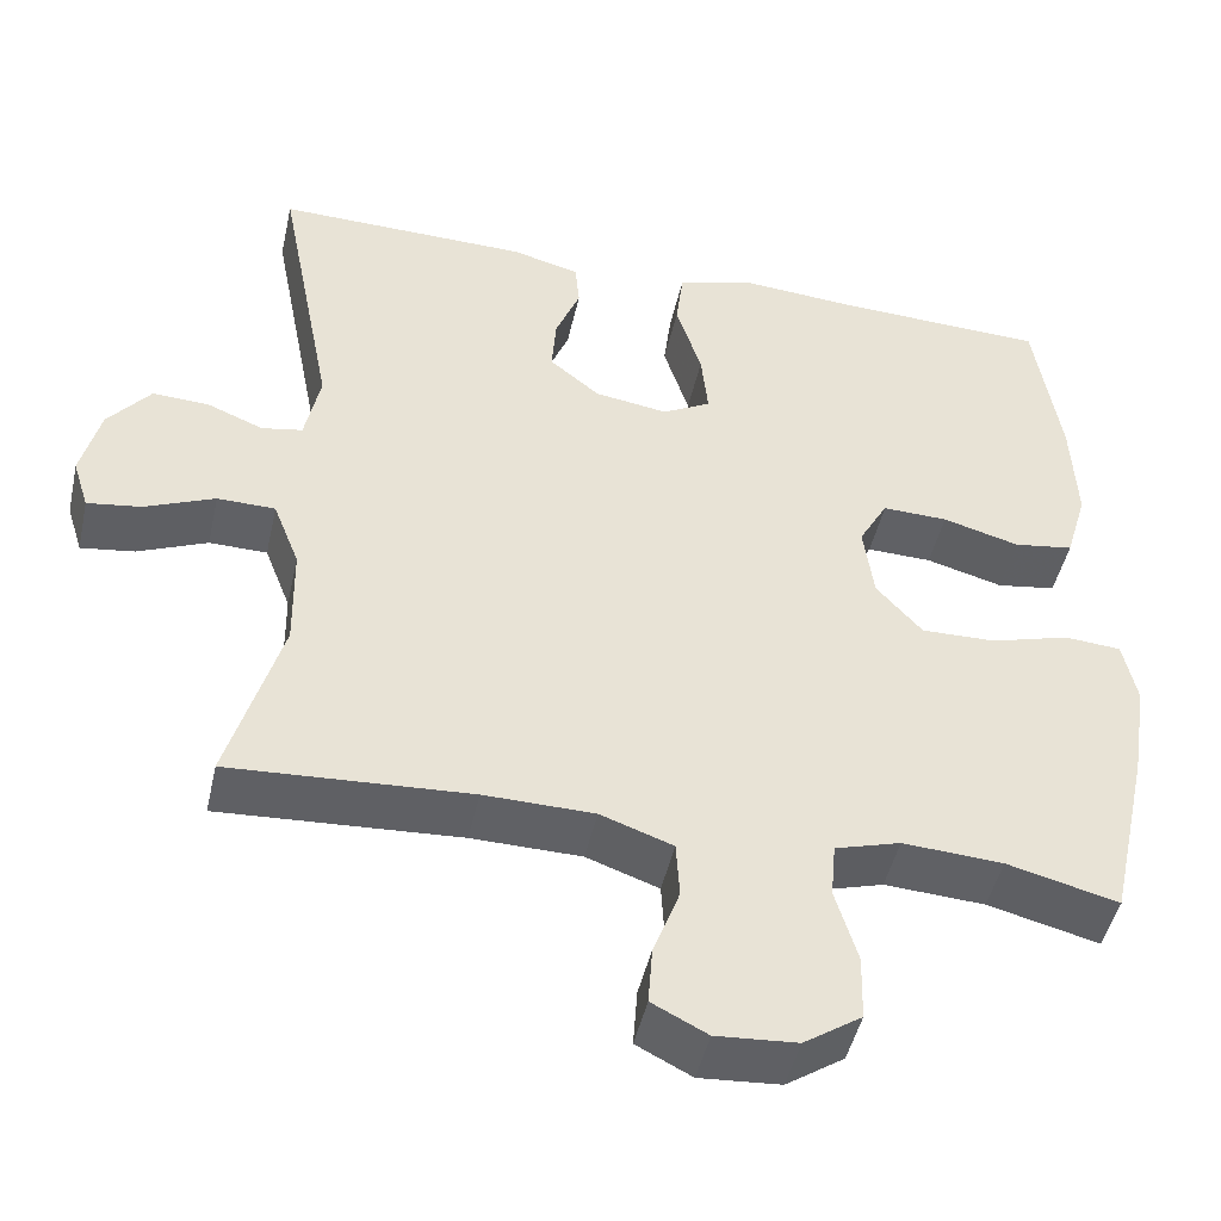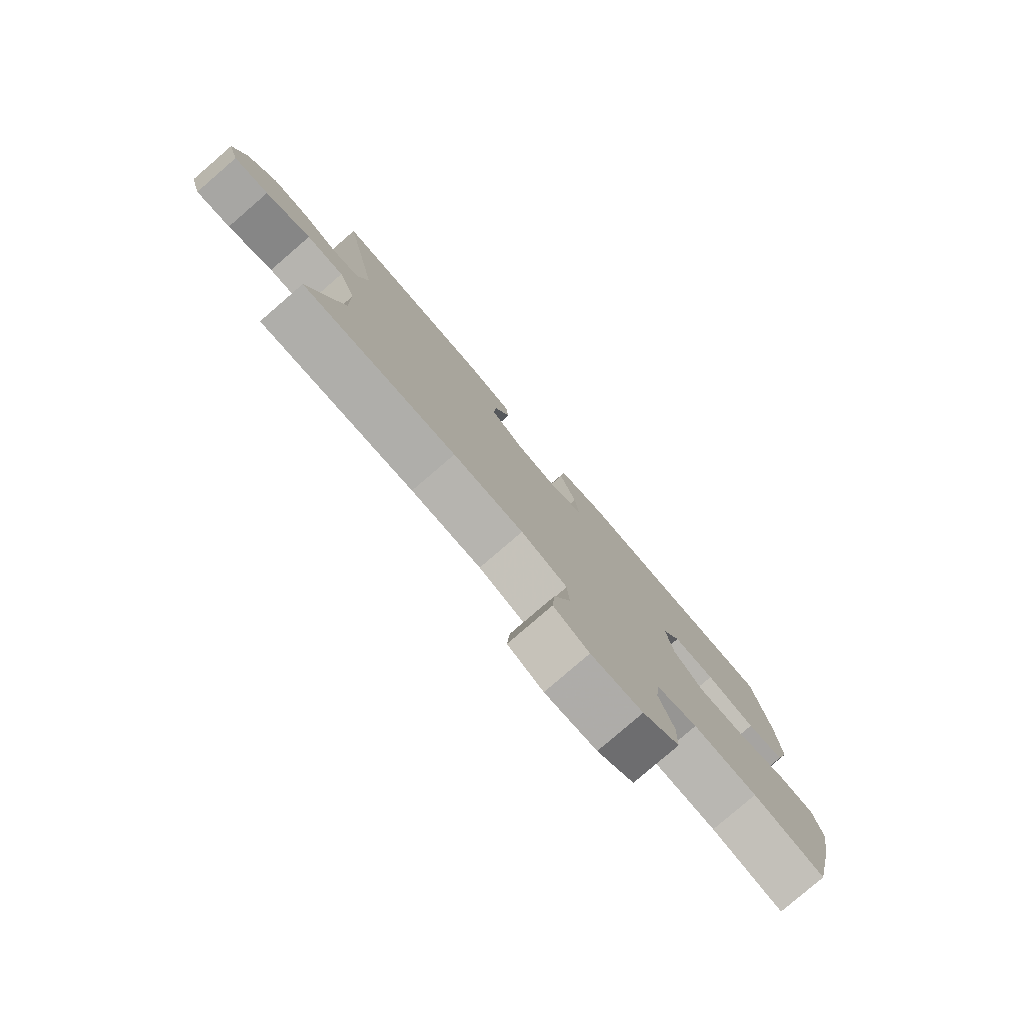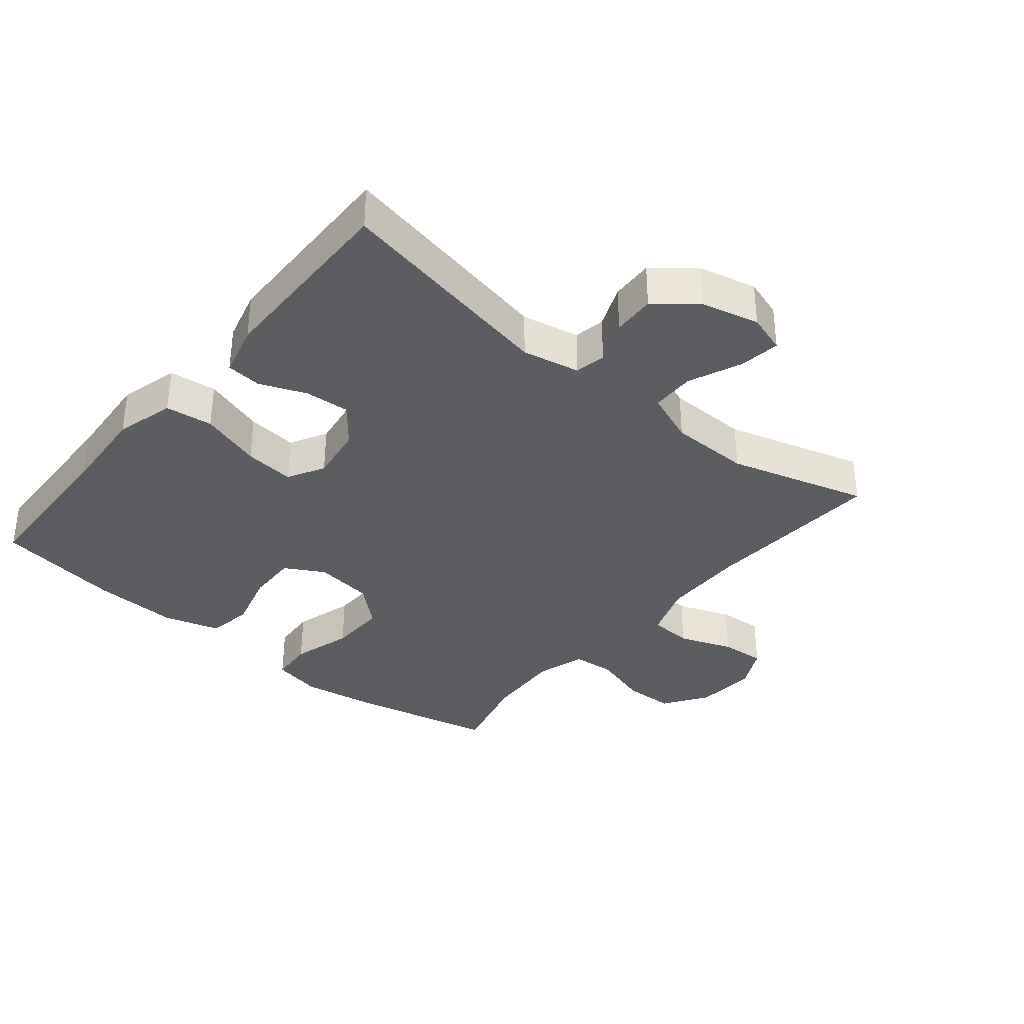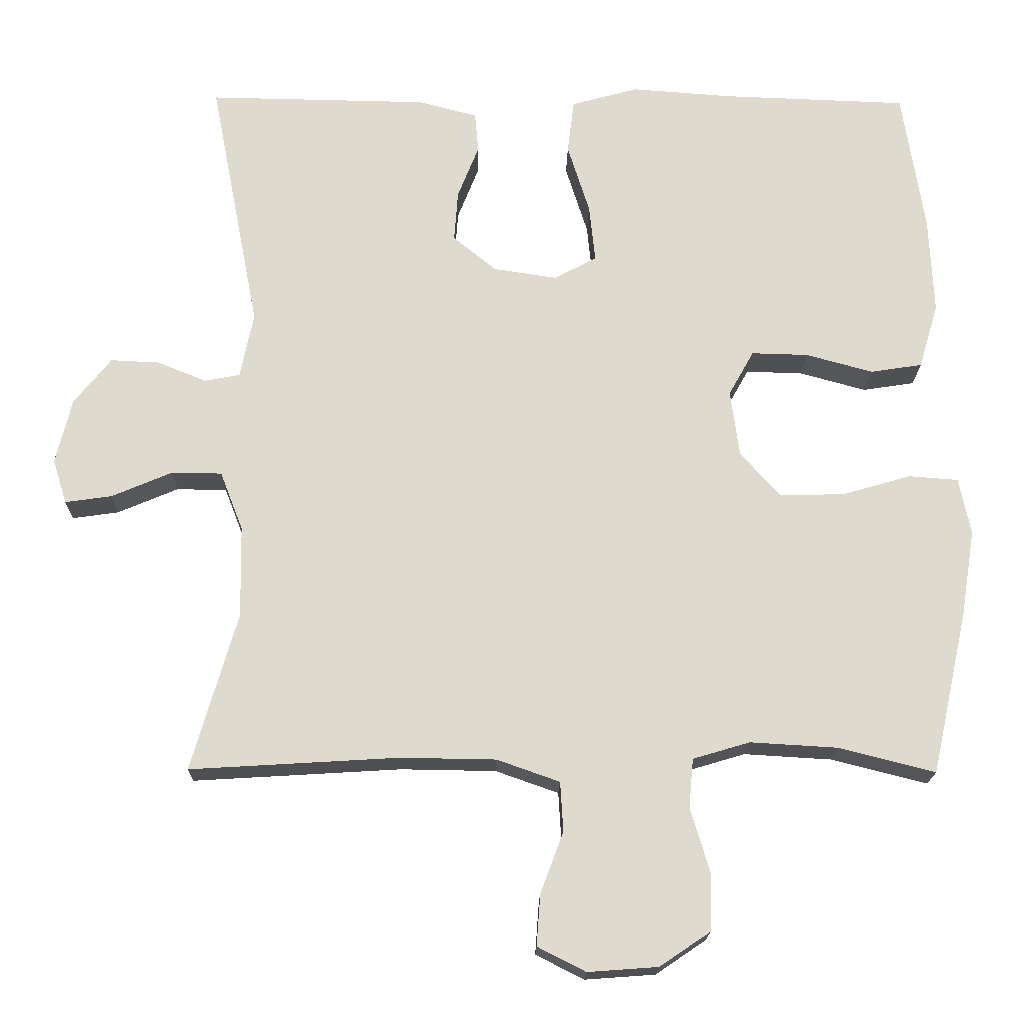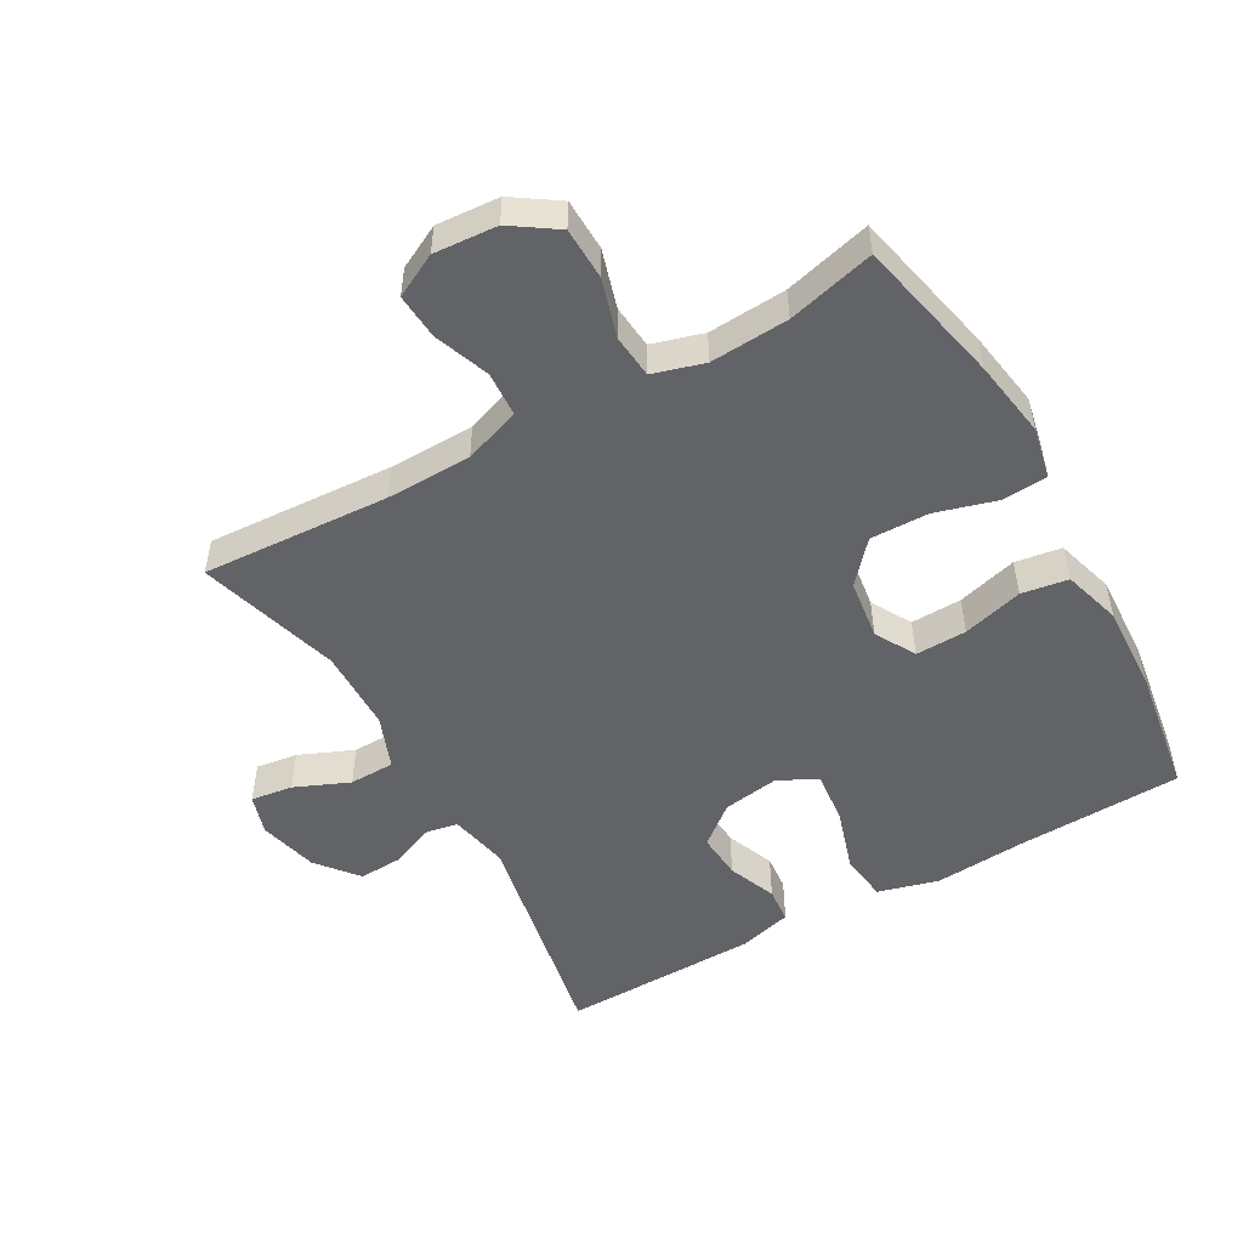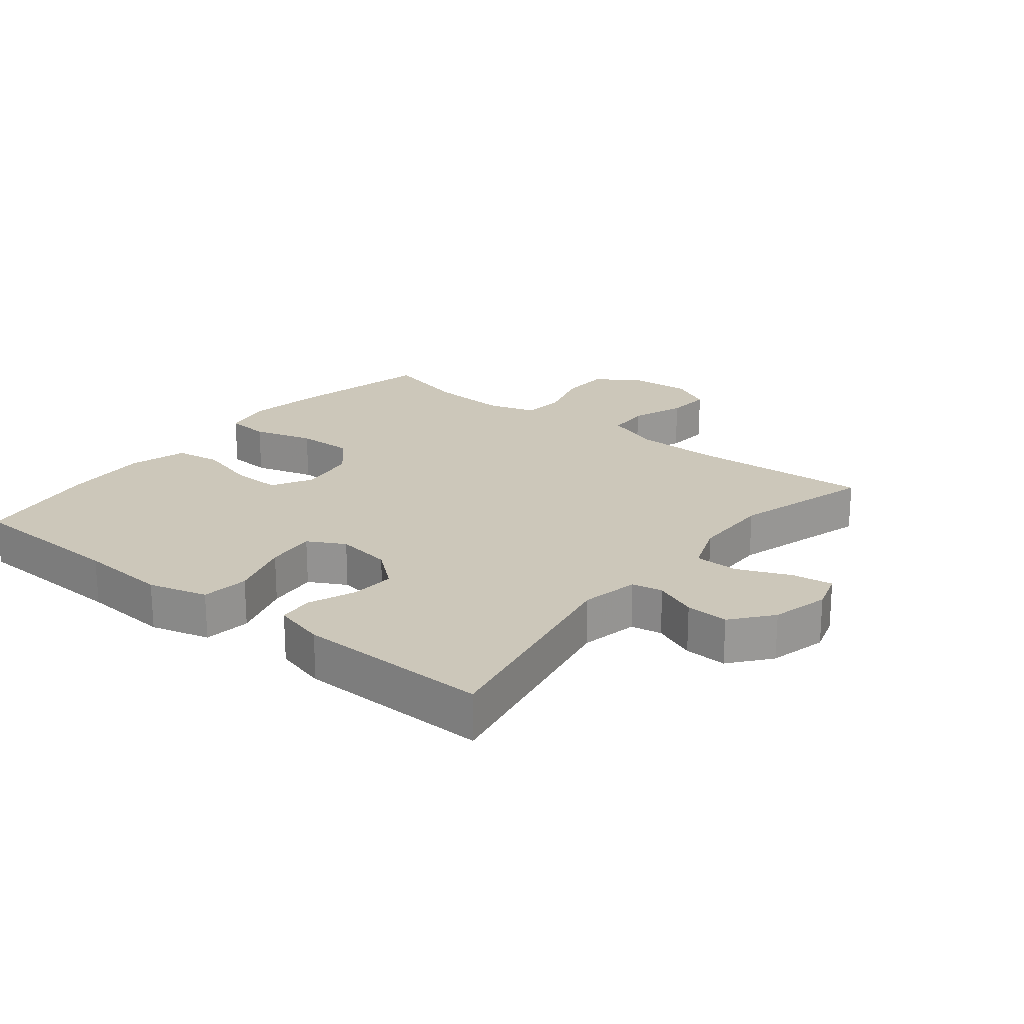
<metadata>
{"format":"obj","ext":"obj","renderer":"f3d","projection":"perspective","resolution":1024,"background":"white","views":[{"elev":-46.9,"azim":167.5,"up":"+Z"},{"elev":-79.9,"azim":130.8,"up":"+Z"},{"elev":-35.6,"azim":50.4,"up":"+Y"},{"elev":-18.6,"azim":179.0,"up":"+Z"},{"elev":-51.0,"azim":-150.4,"up":"+Y"},{"elev":21.4,"azim":38.7,"up":"+Y"}]}
</metadata>
<code>
v 0.5 0.07 0.5
v 0.433 0.07 0.154
v 0.451 0.07 0.065
v 0.499 0.07 0.056
v 0.565 0.07 0.083
v 0.631 0.07 0.086
v 0.681 0.07 0.024
v 0.703 0.07 -0.065
v 0.684 0.07 -0.125
v 0.621 0.07 -0.116
v 0.539 0.07 -0.081
v 0.471 0.07 -0.082
v 0.44 0.07 -0.162
v 0.438 0.07 -0.286
v 0.5 0.07 -0.5
v 0.218 0.07 -0.483
v 0.089 0.07 -0.485
v 0.004 0.07 -0.515
v 0 0.07 -0.582
v 0.031 0.07 -0.665
v 0.036 0.07 -0.734
v -0.029 0.07 -0.767
v -0.124 0.07 -0.76
v -0.192 0.07 -0.714
v -0.194 0.07 -0.636
v -0.168 0.07 -0.549
v -0.174 0.07 -0.483
v -0.251 0.07 -0.46
v -0.369 0.07 -0.467
v -0.5 0.07 -0.5
v -0.549 0.07 -0.28
v -0.568 0.07 -0.162
v -0.552 0.07 -0.085
v -0.485 0.07 -0.08
v -0.392 0.07 -0.107
v -0.304 0.07 -0.109
v -0.25 0.07 -0.048
v -0.238 0.07 0.042
v -0.272 0.07 0.103
v -0.349 0.07 0.101
v -0.44 0.07 0.076
v -0.51 0.07 0.087
v -0.536 0.07 0.175
v -0.53 0.07 0.307
v -0.5 0.07 0.5
v -0.25 0.07 0.509
v -0.113 0.07 0.519
v -0.022 0.07 0.494
v -0.013 0.07 0.421
v -0.043 0.07 0.326
v -0.051 0.07 0.248
v 0.006 0.07 0.217
v 0.092 0.07 0.23
v 0.151 0.07 0.278
v 0.146 0.07 0.347
v 0.117 0.07 0.42
v 0.122 0.07 0.474
v 0.202 0.07 0.495
v 0.5 0 0.5
v 0.433 0 0.154
v 0.451 0 0.065
v 0.499 0 0.056
v 0.565 0 0.083
v 0.631 0 0.086
v 0.681 0 0.024
v 0.703 0 -0.065
v 0.684 0 -0.125
v 0.621 0 -0.116
v 0.539 0 -0.081
v 0.471 0 -0.082
v 0.44 0 -0.162
v 0.438 0 -0.286
v 0.5 0 -0.5
v 0.218 0 -0.483
v 0.089 0 -0.485
v 0.004 0 -0.515
v 0 0 -0.582
v 0.031 0 -0.665
v 0.036 0 -0.734
v -0.029 0 -0.767
v -0.124 0 -0.76
v -0.192 0 -0.714
v -0.194 0 -0.636
v -0.168 0 -0.549
v -0.174 0 -0.483
v -0.251 0 -0.46
v -0.369 0 -0.467
v -0.5 0 -0.5
v -0.549 0 -0.28
v -0.568 0 -0.162
v -0.552 0 -0.085
v -0.485 0 -0.08
v -0.392 0 -0.107
v -0.304 0 -0.109
v -0.25 0 -0.048
v -0.238 0 0.042
v -0.272 0 0.103
v -0.349 0 0.101
v -0.44 0 0.076
v -0.51 0 0.087
v -0.536 0 0.175
v -0.53 0 0.307
v -0.5 0 0.5
v -0.25 0 0.509
v -0.113 0 0.519
v -0.022 0 0.494
v -0.013 0 0.421
v -0.043 0 0.326
v -0.051 0 0.248
v 0.006 0 0.217
v 0.092 0 0.23
v 0.151 0 0.278
v 0.146 0 0.347
v 0.117 0 0.42
v 0.122 0 0.474
v 0.202 0 0.495
f 58 1 2
f 57 58 2
f 56 57 2
f 55 56 2
f 54 55 2 3
f 53 54 3
f 52 53 3
f 48 49 50
f 47 48 50
f 46 47 50
f 46 50 51
f 45 46 51
f 44 45 51
f 43 44 51
f 42 43 51
f 41 42 51
f 40 41 51
f 39 40 51 52
f 33 34 35
f 32 33 35
f 31 32 35
f 30 31 35
f 29 30 35
f 28 29 35 36
f 27 28 36 37
f 24 25 26
f 23 24 26
f 22 23 26
f 21 22 26
f 20 21 26
f 19 20 26
f 18 19 26 27
f 27 37 38
f 18 27 38
f 17 18 38
f 14 15 16
f 38 39 52
f 17 38 52
f 16 17 52
f 14 16 52
f 13 14 52
f 9 10 11
f 8 9 11
f 7 8 11
f 6 7 11
f 5 6 11
f 4 5 11
f 12 13 52 3
f 3 4 11 12
f 60 59 116
f 60 116 115
f 60 115 114
f 60 114 113
f 61 60 113 112
f 61 112 111
f 61 111 110
f 108 107 106
f 108 106 105
f 108 105 104
f 109 108 104
f 109 104 103
f 109 103 102
f 109 102 101
f 109 101 100
f 109 100 99
f 109 99 98
f 110 109 98 97
f 93 92 91
f 93 91 90
f 93 90 89
f 93 89 88
f 93 88 87
f 94 93 87 86
f 95 94 86 85
f 84 83 82
f 84 82 81
f 84 81 80
f 84 80 79
f 84 79 78
f 84 78 77
f 85 84 77 76
f 96 95 85
f 96 85 76
f 96 76 75
f 74 73 72
f 110 97 96
f 110 96 75
f 110 75 74
f 110 74 72
f 110 72 71
f 69 68 67
f 69 67 66
f 69 66 65
f 69 65 64
f 69 64 63
f 69 63 62
f 61 110 71 70
f 70 69 62 61
f 1 59 60 2
f 2 60 61 3
f 3 61 62 4
f 4 62 63 5
f 5 63 64 6
f 6 64 65 7
f 7 65 66 8
f 8 66 67 9
f 9 67 68 10
f 10 68 69 11
f 11 69 70 12
f 12 70 71 13
f 13 71 72 14
f 14 72 73 15
f 15 73 74 16
f 16 74 75 17
f 17 75 76 18
f 18 76 77 19
f 19 77 78 20
f 20 78 79 21
f 21 79 80 22
f 22 80 81 23
f 23 81 82 24
f 24 82 83 25
f 25 83 84 26
f 26 84 85 27
f 27 85 86 28
f 28 86 87 29
f 29 87 88 30
f 30 88 89 31
f 31 89 90 32
f 32 90 91 33
f 33 91 92 34
f 34 92 93 35
f 35 93 94 36
f 36 94 95 37
f 37 95 96 38
f 38 96 97 39
f 39 97 98 40
f 40 98 99 41
f 41 99 100 42
f 42 100 101 43
f 43 101 102 44
f 44 102 103 45
f 45 103 104 46
f 46 104 105 47
f 47 105 106 48
f 48 106 107 49
f 49 107 108 50
f 50 108 109 51
f 51 109 110 52
f 52 110 111 53
f 53 111 112 54
f 54 112 113 55
f 55 113 114 56
f 56 114 115 57
f 57 115 116 58
f 58 116 59 1

</code>
